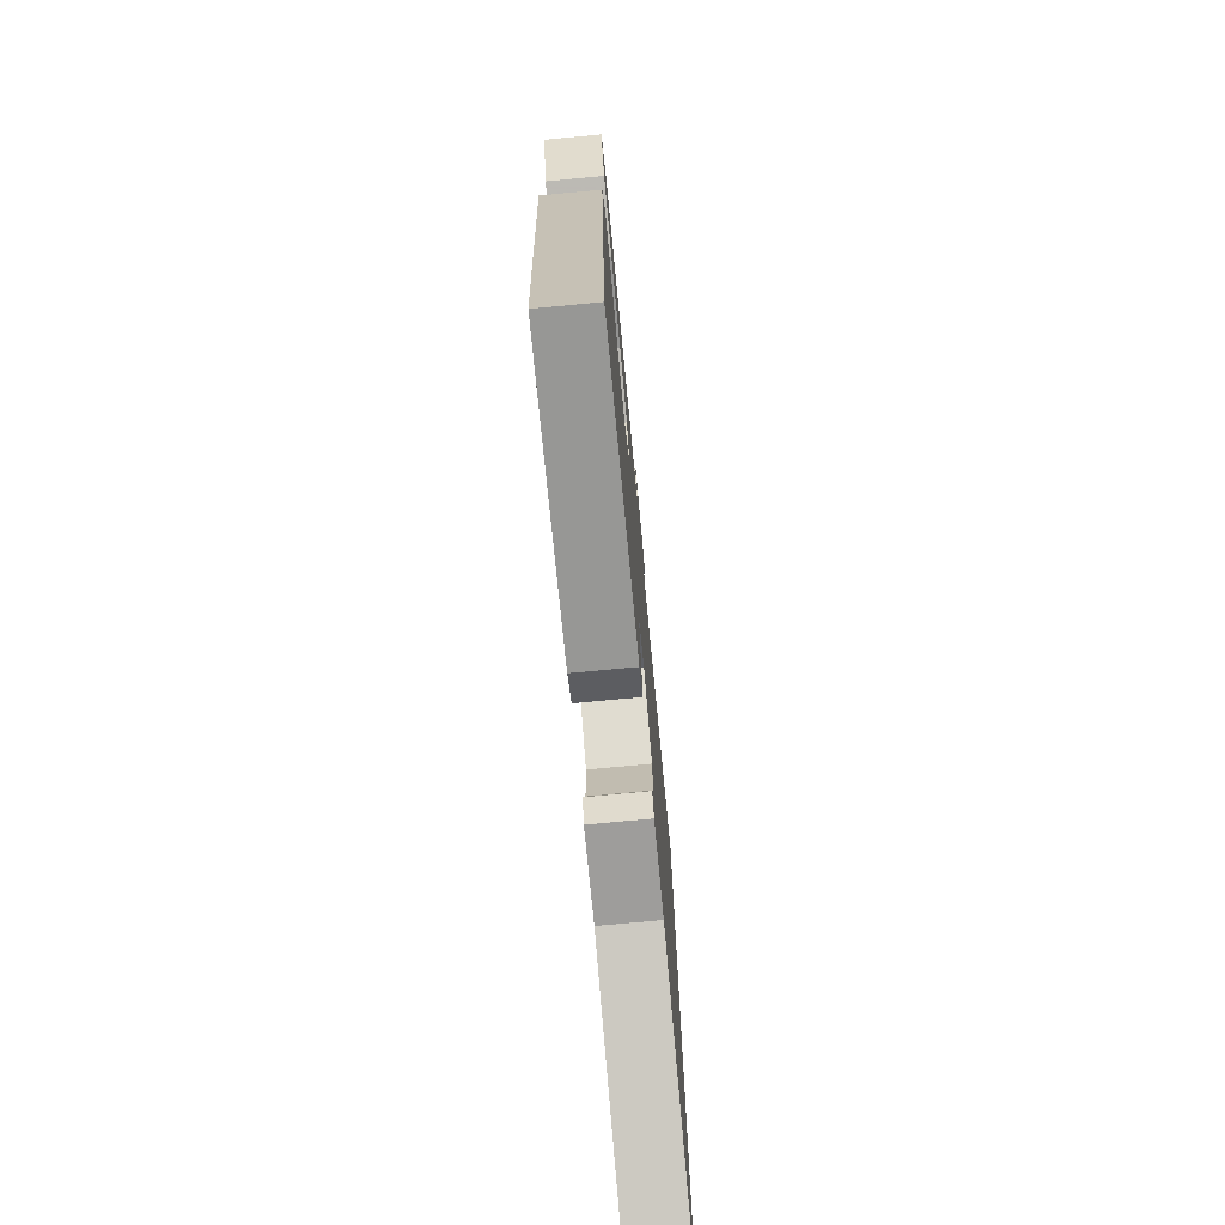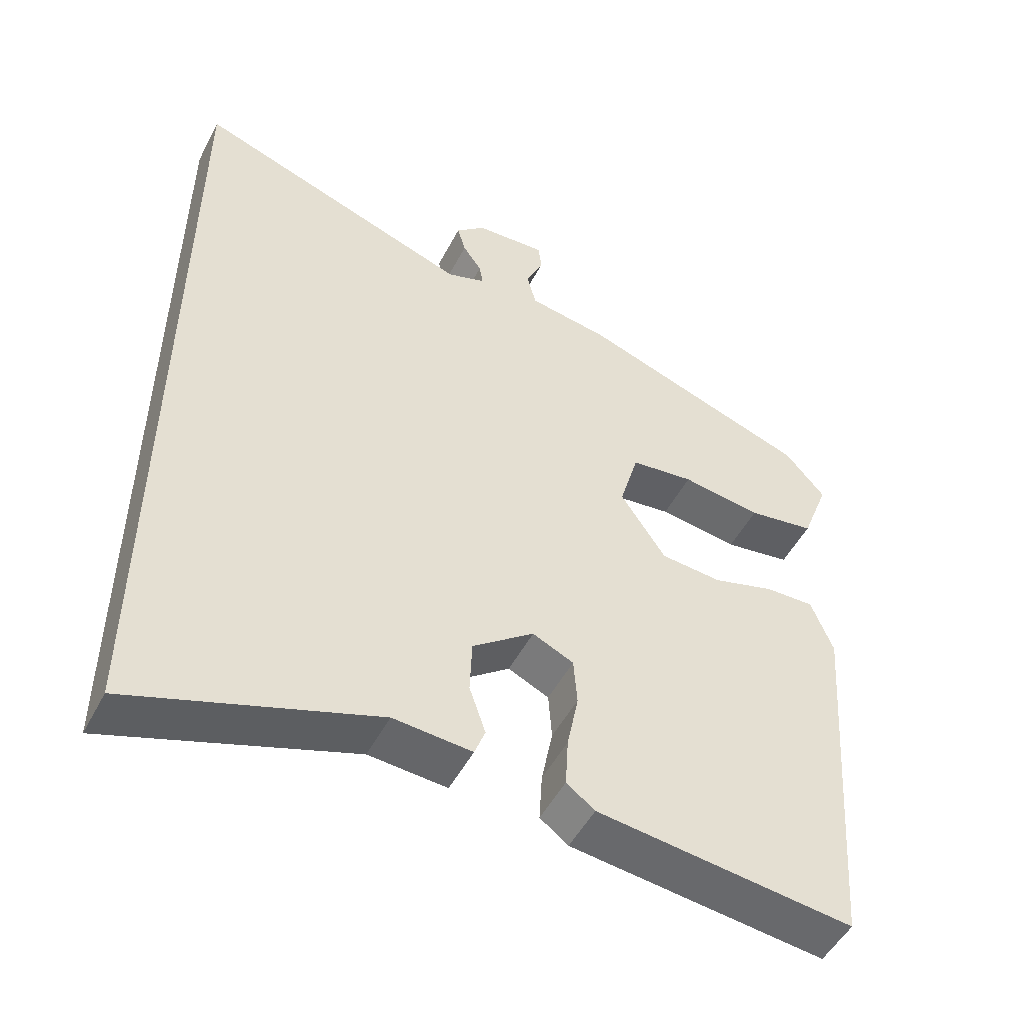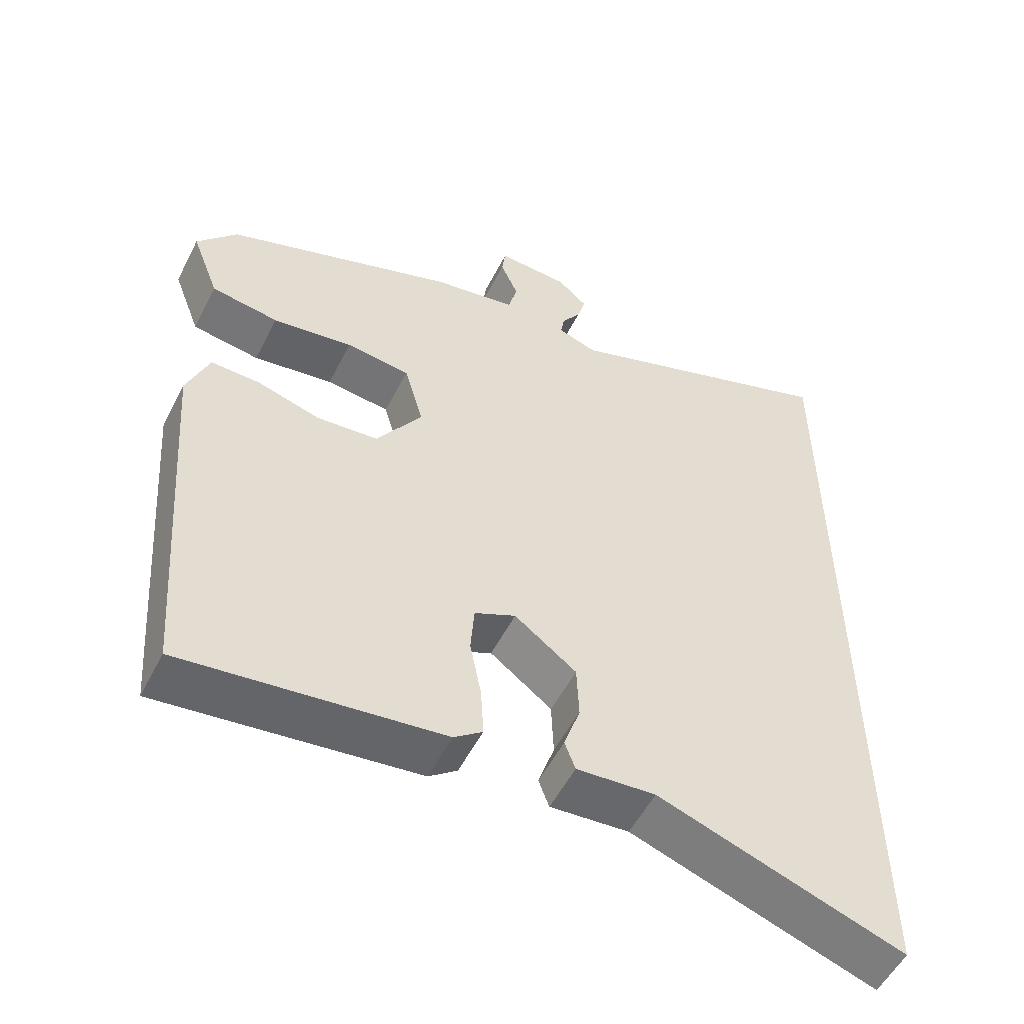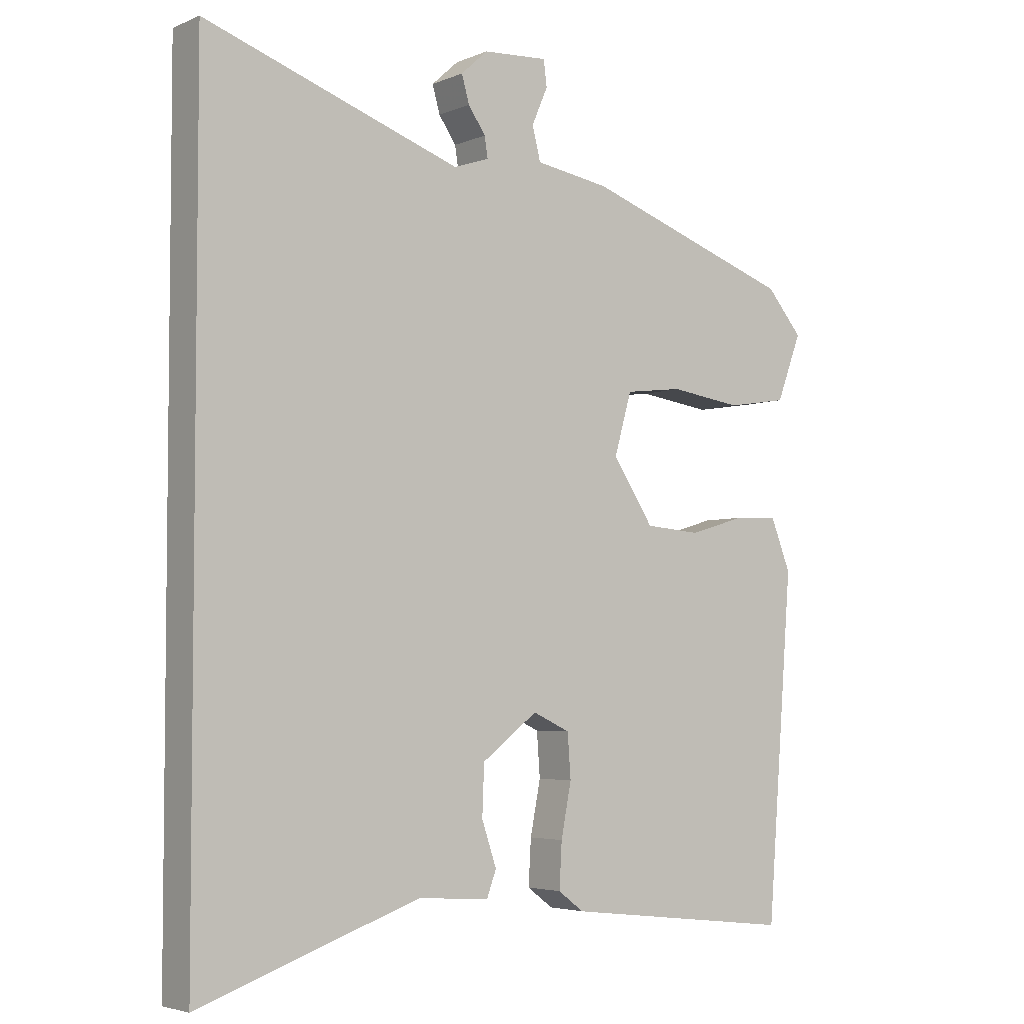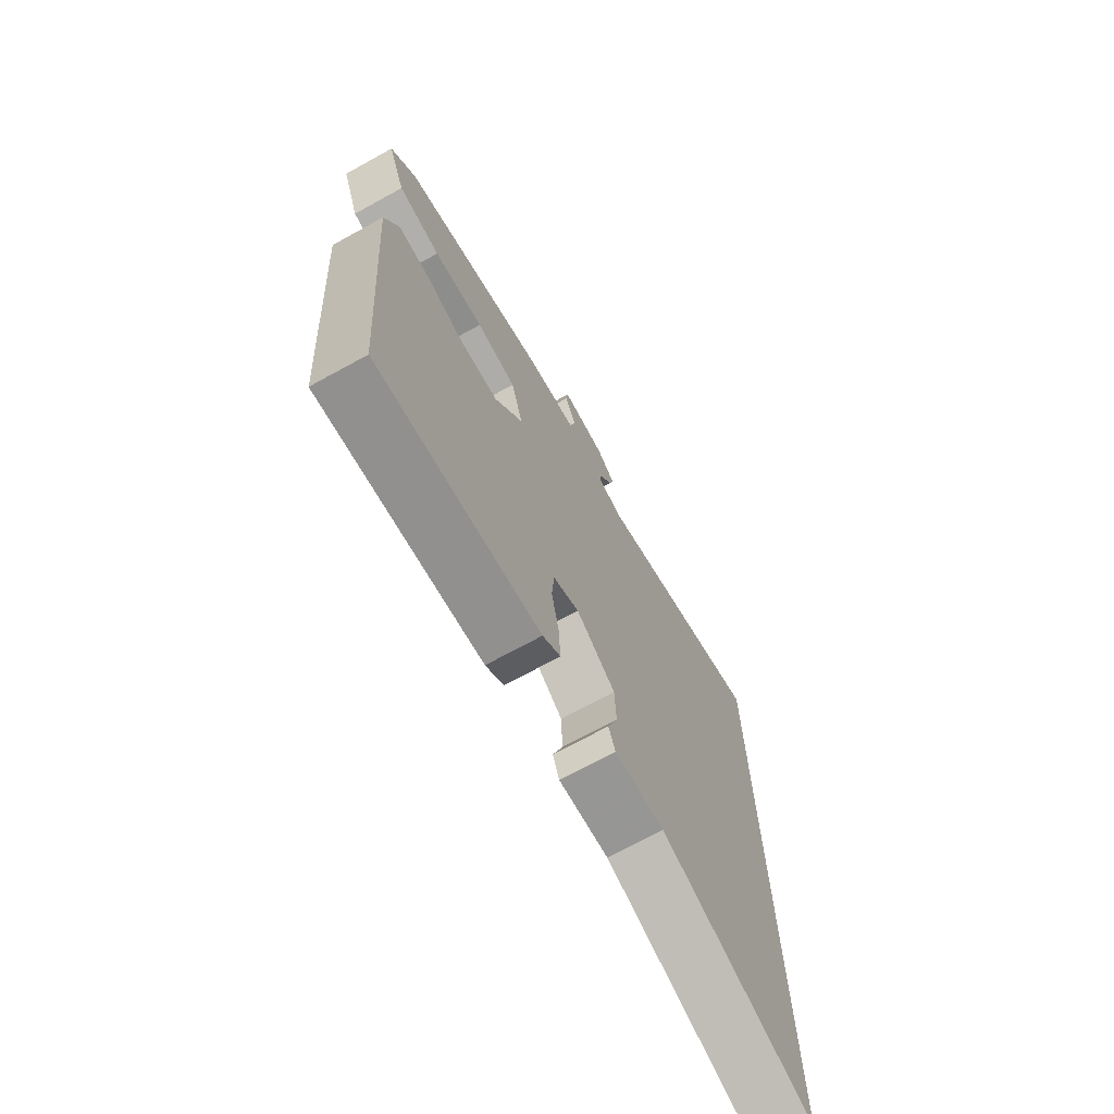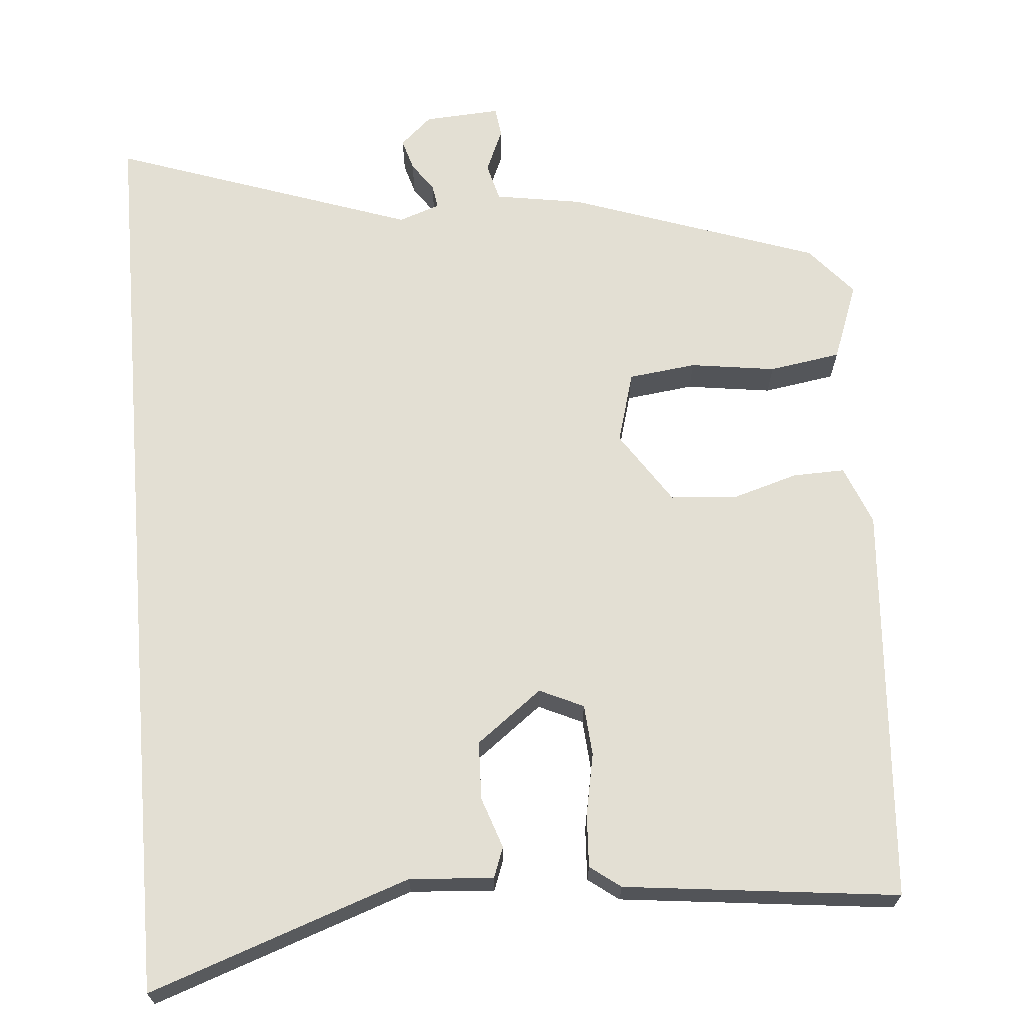
<metadata>
{"format":"obj","ext":"obj","renderer":"f3d","projection":"perspective","resolution":1024,"background":"white","views":[{"elev":-74.6,"azim":-84.7,"up":"+Z"},{"elev":-50.5,"azim":153.0,"up":"+Z"},{"elev":-54.0,"azim":-26.7,"up":"+Z"},{"elev":-4.2,"azim":142.8,"up":"+Z"},{"elev":-71.2,"azim":-61.3,"up":"+Z"},{"elev":67.0,"azim":175.1,"up":"+Y"}]}
</metadata>
<code>
v 0.5 0.07 0.655
v 0.5 0.07 -0.593
v 0.156 0.07 -0.473
v 0.045 0.07 -0.481
v 0.03 0.07 -0.441
v 0.053 0.07 -0.373
v 0.05 0.07 -0.296
v -0.037 0.07 -0.23
v -0.095 0.07 -0.257
v -0.1 0.07 -0.325
v -0.084 0.07 -0.407
v -0.08 0.07 -0.477
v -0.12 0.07 -0.507
v -0.482 0.07 -0.549
v -0.523 0.07 -0.021
v -0.492 0.07 0.058
v -0.423 0.07 0.056
v -0.335 0.07 0.03
v -0.248 0.07 0.037
v -0.184 0.07 0.134
v -0.211 0.07 0.229
v -0.301 0.07 0.24
v -0.414 0.07 0.224
v -0.509 0.07 0.239
v -0.548 0.07 0.342
v -0.492 0.07 0.408
v -0.163 0.07 0.523
v -0.047 0.07 0.542
v -0.034 0.07 0.593
v -0.059 0.07 0.651
v -0.054 0.07 0.691
v 0.047 0.07 0.685
v 0.089 0.07 0.647
v 0.077 0.07 0.605
v 0.05 0.07 0.566
v 0.045 0.07 0.534
v 0.1 0.07 0.515
v 0.5 0 0.655
v 0.5 0 -0.593
v 0.156 0 -0.473
v 0.045 0 -0.481
v 0.03 0 -0.441
v 0.053 0 -0.373
v 0.05 0 -0.296
v -0.037 0 -0.23
v -0.095 0 -0.257
v -0.1 0 -0.325
v -0.084 0 -0.407
v -0.08 0 -0.477
v -0.12 0 -0.507
v -0.482 0 -0.549
v -0.523 0 -0.021
v -0.492 0 0.058
v -0.423 0 0.056
v -0.335 0 0.03
v -0.248 0 0.037
v -0.184 0 0.134
v -0.211 0 0.229
v -0.301 0 0.24
v -0.414 0 0.224
v -0.509 0 0.239
v -0.548 0 0.342
v -0.492 0 0.408
v -0.163 0 0.523
v -0.047 0 0.542
v -0.034 0 0.593
v -0.059 0 0.651
v -0.054 0 0.691
v 0.047 0 0.685
v 0.089 0 0.647
v 0.077 0 0.605
v 0.05 0 0.566
v 0.045 0 0.534
v 0.1 0 0.515
f 32 33 34 35
f 32 35 36
f 29 30 31 32
f 28 29 32 36
f 27 28 36 37
f 25 26 27 37
f 22 23 24 25
f 21 22 25 37
f 15 16 17 18
f 15 18 19
f 14 15 19
f 13 14 19 20
f 10 11 12 13
f 9 10 13 20
f 3 4 5 6
f 3 6 7
f 2 3 7
f 1 2 7 8
f 20 21 37 1
f 1 8 9 20
f 72 71 70 69
f 73 72 69
f 69 68 67 66
f 73 69 66 65
f 74 73 65 64
f 74 64 63 62
f 62 61 60 59
f 74 62 59 58
f 55 54 53 52
f 56 55 52
f 56 52 51
f 57 56 51 50
f 50 49 48 47
f 57 50 47 46
f 43 42 41 40
f 44 43 40
f 44 40 39
f 45 44 39 38
f 38 74 58 57
f 57 46 45 38
f 1 38 39 2
f 2 39 40 3
f 3 40 41 4
f 4 41 42 5
f 5 42 43 6
f 6 43 44 7
f 7 44 45 8
f 8 45 46 9
f 9 46 47 10
f 10 47 48 11
f 11 48 49 12
f 12 49 50 13
f 13 50 51 14
f 14 51 52 15
f 15 52 53 16
f 16 53 54 17
f 17 54 55 18
f 18 55 56 19
f 19 56 57 20
f 20 57 58 21
f 21 58 59 22
f 22 59 60 23
f 23 60 61 24
f 24 61 62 25
f 25 62 63 26
f 26 63 64 27
f 27 64 65 28
f 28 65 66 29
f 29 66 67 30
f 30 67 68 31
f 31 68 69 32
f 32 69 70 33
f 33 70 71 34
f 34 71 72 35
f 35 72 73 36
f 36 73 74 37
f 37 74 38 1

</code>
